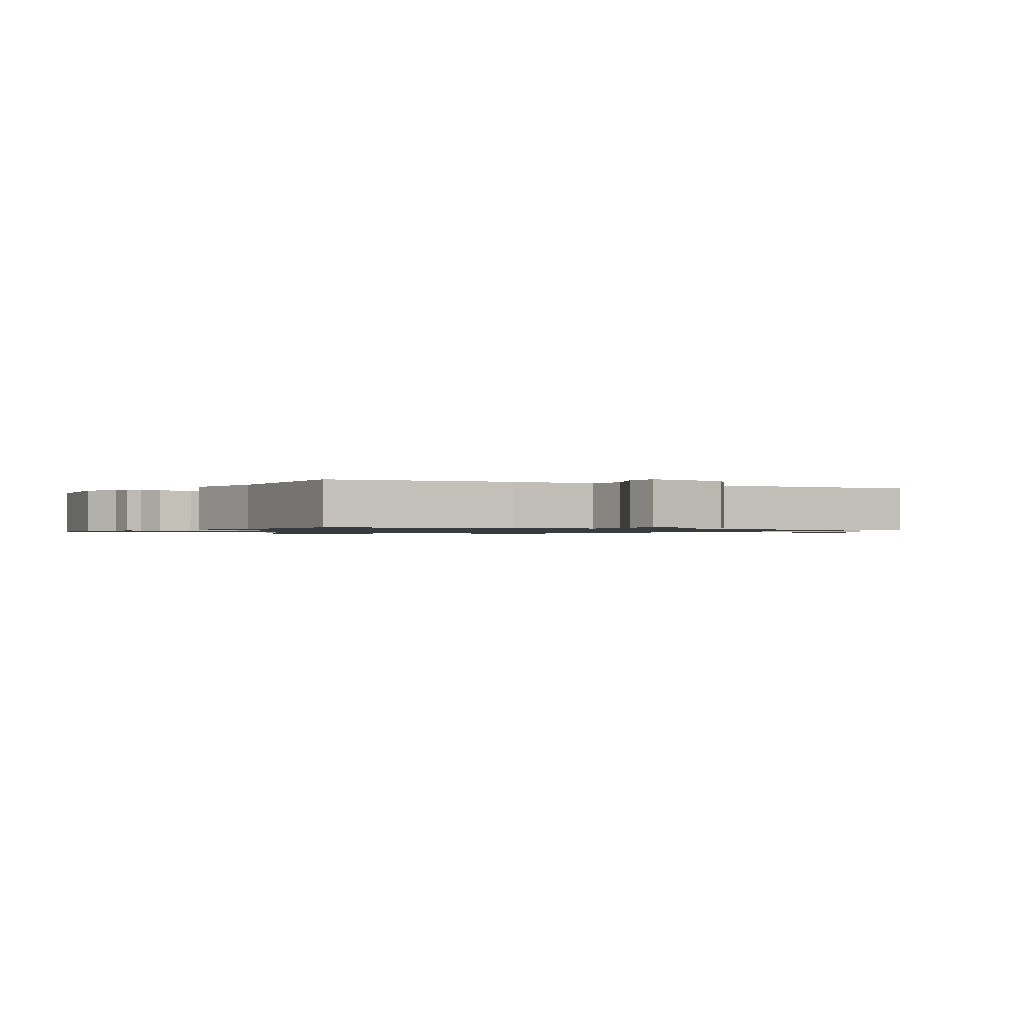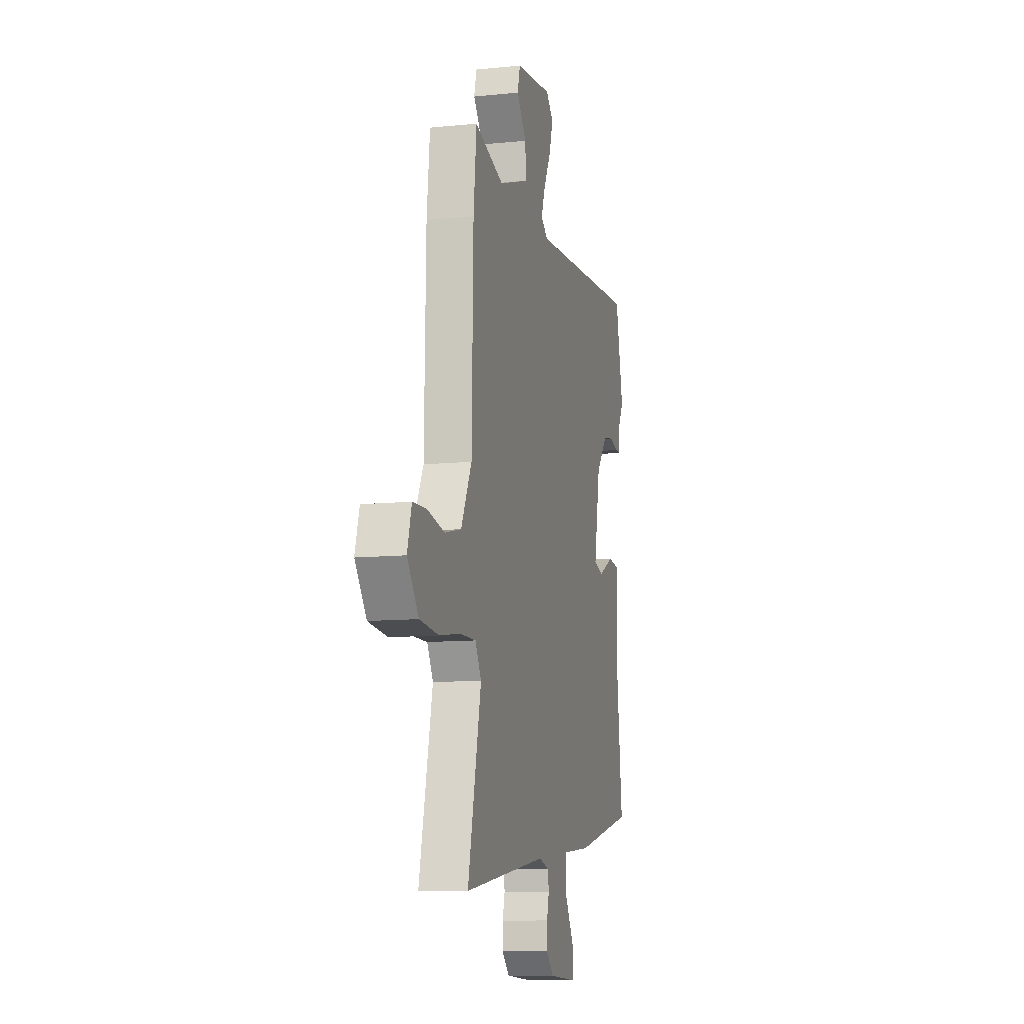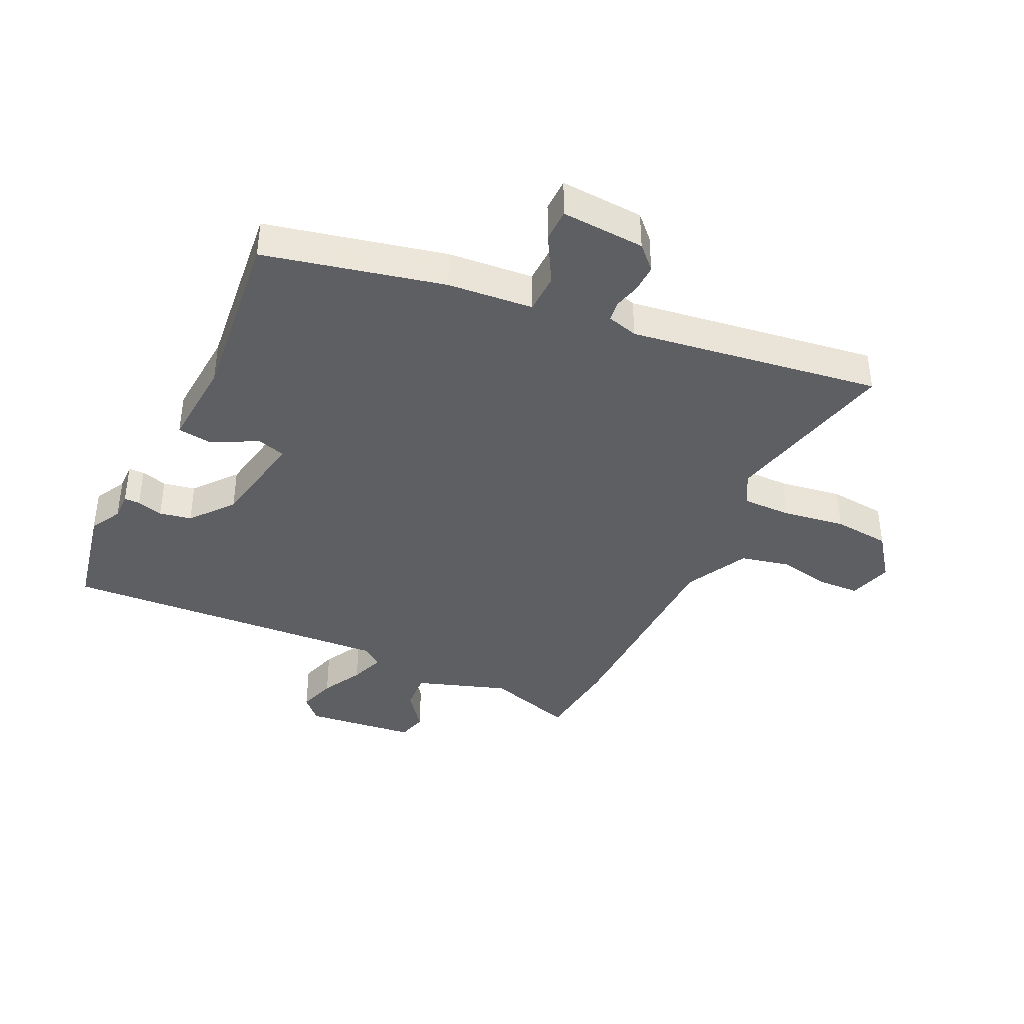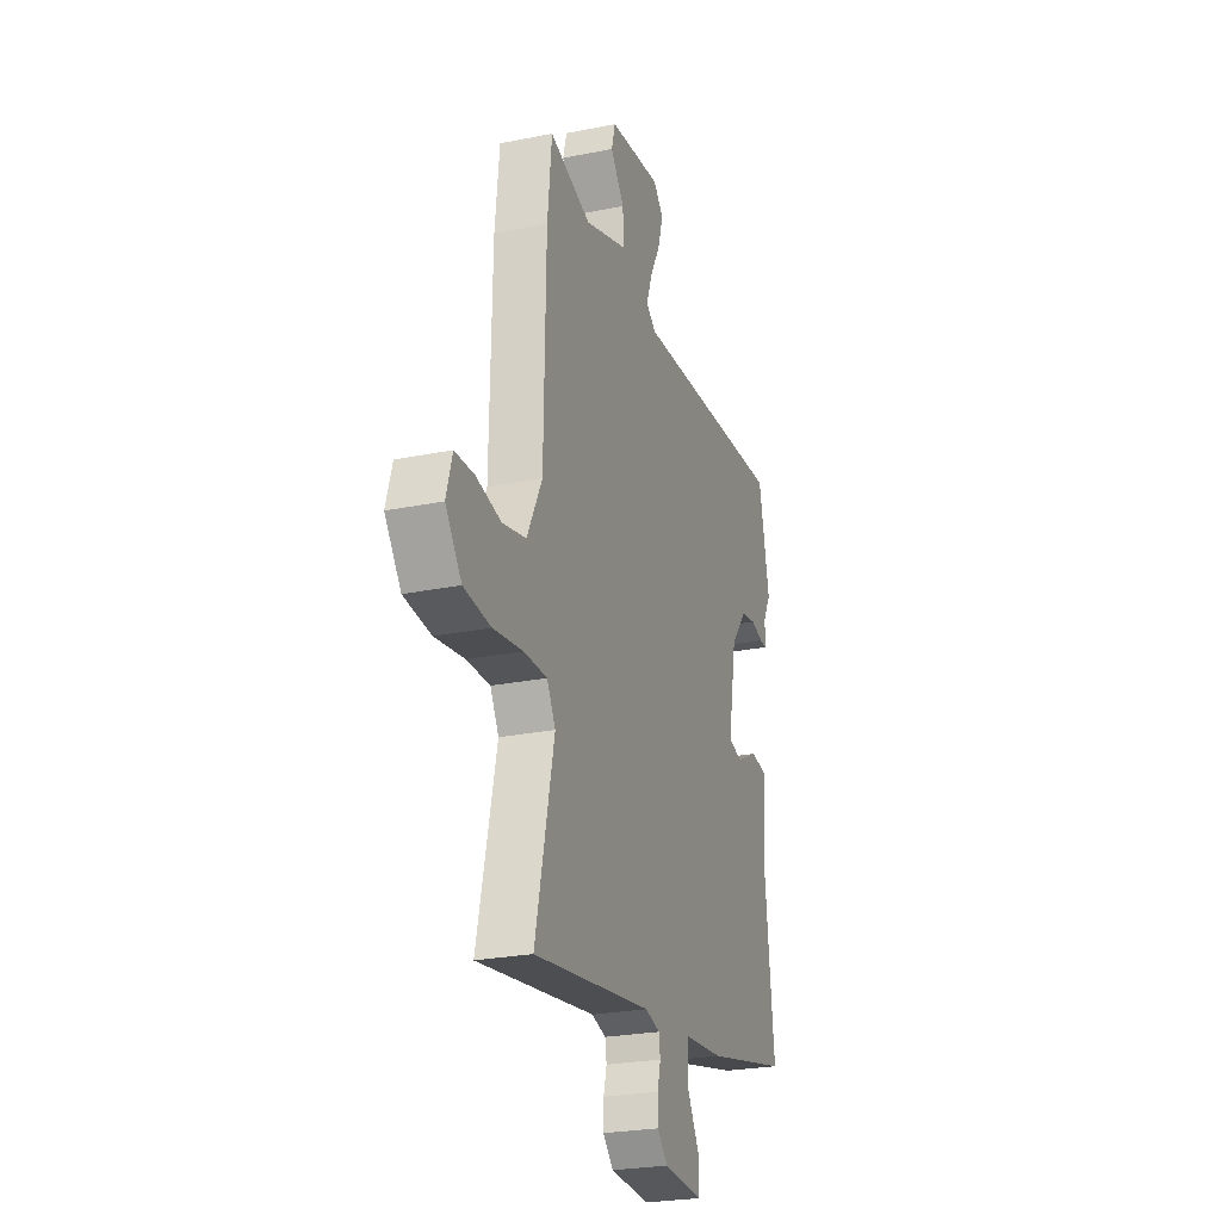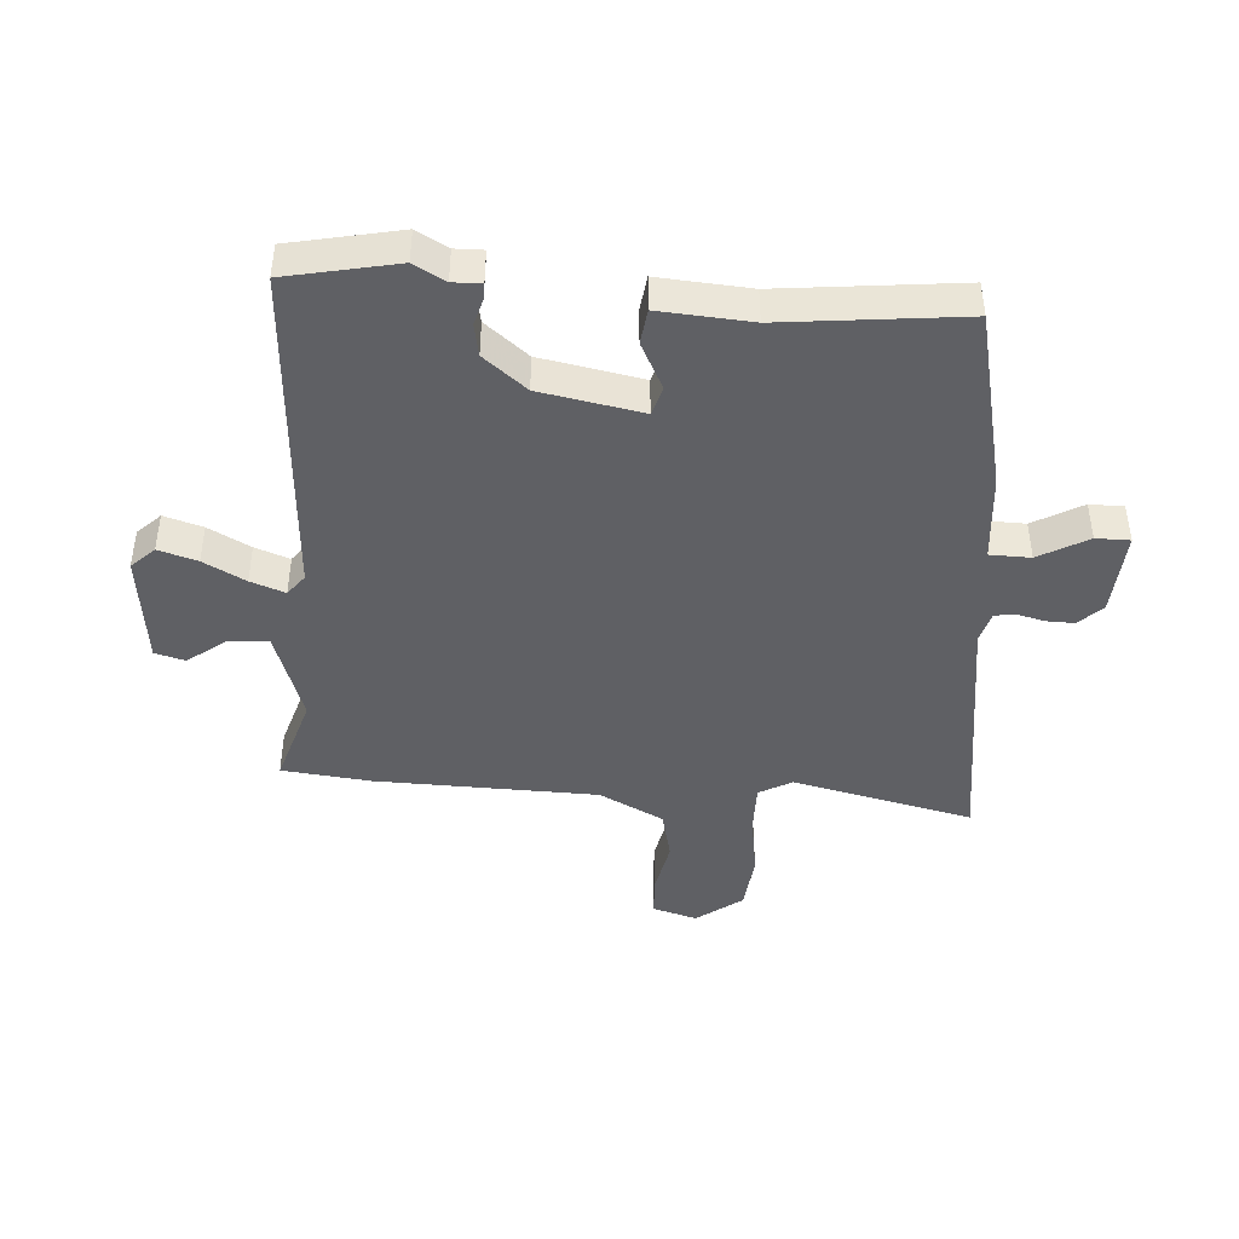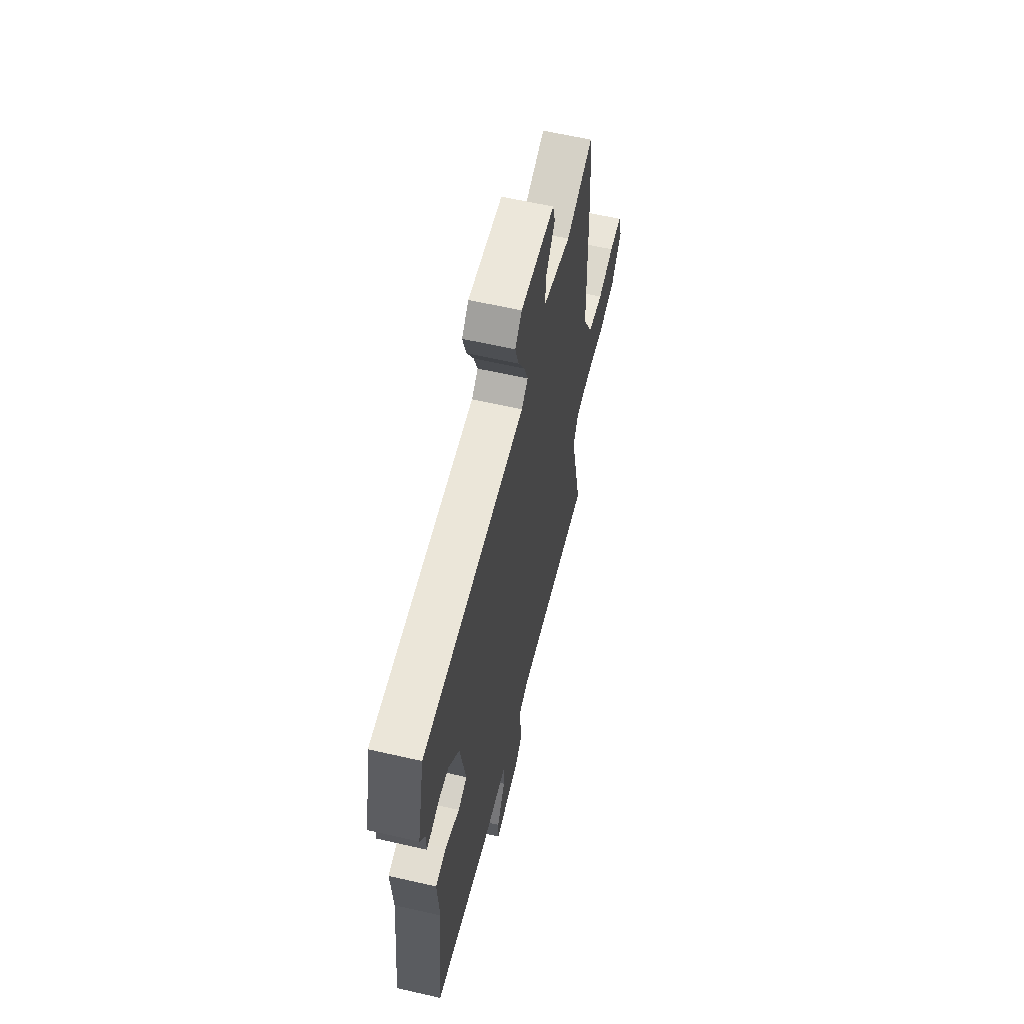
<metadata>
{"format":"obj","ext":"obj","renderer":"f3d","projection":"perspective","resolution":1024,"background":"white","views":[{"elev":-1.0,"azim":144.6,"up":"+Y"},{"elev":-10.5,"azim":-75.7,"up":"+Z"},{"elev":-39.6,"azim":154.4,"up":"+Y"},{"elev":-25.2,"azim":-71.9,"up":"+Z"},{"elev":-43.7,"azim":85.7,"up":"+Y"},{"elev":61.1,"azim":103.2,"up":"+Z"}]}
</metadata>
<code>
v 0.496 0.07 -0.384
v 0.202 0.07 -0.452
v 0.061 0.07 -0.465
v 0.06 0.07 -0.531
v 0.105 0.07 -0.61
v 0.105 0.07 -0.665
v -0.033 0.07 -0.657
v -0.07 0.07 -0.62
v -0.069 0.07 -0.574
v -0.058 0.07 -0.53
v -0.063 0.07 -0.496
v -0.114 0.07 -0.482
v -0.528 0.07 -0.543
v -0.462 0.07 -0.25
v -0.492 0.07 -0.197
v -0.573 0.07 -0.198
v -0.676 0.07 -0.214
v -0.77 0.07 -0.205
v -0.826 0.07 -0.131
v -0.805 0.07 -0.058
v -0.738 0.07 -0.055
v -0.651 0.07 -0.072
v -0.569 0.07 -0.053
v -0.516 0.07 0.052
v -0.509 0.07 0.412
v -0.494 0.07 0.556
v -0.349 0.07 0.512
v -0.198 0.07 0.564
v -0.202 0.07 0.628
v -0.25 0.07 0.69
v -0.237 0.07 0.739
v -0.054 0.07 0.761
v -0.018 0.07 0.724
v -0.037 0.07 0.661
v -0.073 0.07 0.593
v -0.093 0.07 0.537
v -0.059 0.07 0.511
v 0.49 0.07 0.548
v 0.528 0.07 0.369
v 0.5 0.07 0.318
v 0.501 0.07 0.272
v 0.475 0.07 0.272
v 0.432 0.07 0.284
v 0.379 0.07 0.274
v 0.323 0.07 0.204
v 0.293 0.07 0.039
v 0.34 0.07 0.025
v 0.416 0.07 0.064
v 0.473 0.07 0.057
v 0.463 0.07 -0.092
v 0.496 0 -0.384
v 0.202 0 -0.452
v 0.061 0 -0.465
v 0.06 0 -0.531
v 0.105 0 -0.61
v 0.105 0 -0.665
v -0.033 0 -0.657
v -0.07 0 -0.62
v -0.069 0 -0.574
v -0.058 0 -0.53
v -0.063 0 -0.496
v -0.114 0 -0.482
v -0.528 0 -0.543
v -0.462 0 -0.25
v -0.492 0 -0.197
v -0.573 0 -0.198
v -0.676 0 -0.214
v -0.77 0 -0.205
v -0.826 0 -0.131
v -0.805 0 -0.058
v -0.738 0 -0.055
v -0.651 0 -0.072
v -0.569 0 -0.053
v -0.516 0 0.052
v -0.509 0 0.412
v -0.494 0 0.556
v -0.349 0 0.512
v -0.198 0 0.564
v -0.202 0 0.628
v -0.25 0 0.69
v -0.237 0 0.739
v -0.054 0 0.761
v -0.018 0 0.724
v -0.037 0 0.661
v -0.073 0 0.593
v -0.093 0 0.537
v -0.059 0 0.511
v 0.49 0 0.548
v 0.528 0 0.369
v 0.5 0 0.318
v 0.501 0 0.272
v 0.475 0 0.272
v 0.432 0 0.284
v 0.379 0 0.274
v 0.323 0 0.204
v 0.293 0 0.039
v 0.34 0 0.025
v 0.416 0 0.064
v 0.473 0 0.057
v 0.463 0 -0.092
f 47 48 49 50
f 1 2 3
f 50 1 3
f 47 50 3
f 46 47 3
f 45 46 3
f 40 41 42 43
f 40 43 44
f 39 40 44
f 38 39 44
f 37 38 44
f 33 34 35
f 32 33 35
f 31 32 35
f 30 31 35
f 29 30 35
f 28 29 35 36
f 27 28 36 37
f 24 25 26 27
f 20 21 22
f 19 20 22
f 18 19 22
f 17 18 22
f 16 17 22
f 15 16 22 23
f 14 15 23 24
f 12 13 14
f 24 27 37
f 14 24 37
f 12 14 37
f 11 12 37
f 8 9 10
f 7 8 10
f 6 7 10
f 5 6 10
f 4 5 10
f 37 44 45
f 37 45 3
f 10 11 37
f 4 10 37
f 3 4 37
f 100 99 98 97
f 53 52 51
f 53 51 100
f 53 100 97
f 53 97 96
f 53 96 95
f 93 92 91 90
f 94 93 90
f 94 90 89
f 94 89 88
f 94 88 87
f 85 84 83
f 85 83 82
f 85 82 81
f 85 81 80
f 85 80 79
f 86 85 79 78
f 87 86 78 77
f 77 76 75 74
f 72 71 70
f 72 70 69
f 72 69 68
f 72 68 67
f 72 67 66
f 73 72 66 65
f 74 73 65 64
f 64 63 62
f 87 77 74
f 87 74 64
f 87 64 62
f 87 62 61
f 60 59 58
f 60 58 57
f 60 57 56
f 60 56 55
f 60 55 54
f 95 94 87
f 53 95 87
f 87 61 60
f 87 60 54
f 87 54 53
f 1 51 52 2
f 2 52 53 3
f 3 53 54 4
f 4 54 55 5
f 5 55 56 6
f 6 56 57 7
f 7 57 58 8
f 8 58 59 9
f 9 59 60 10
f 10 60 61 11
f 11 61 62 12
f 12 62 63 13
f 13 63 64 14
f 14 64 65 15
f 15 65 66 16
f 16 66 67 17
f 17 67 68 18
f 18 68 69 19
f 19 69 70 20
f 20 70 71 21
f 21 71 72 22
f 22 72 73 23
f 23 73 74 24
f 24 74 75 25
f 25 75 76 26
f 26 76 77 27
f 27 77 78 28
f 28 78 79 29
f 29 79 80 30
f 30 80 81 31
f 31 81 82 32
f 32 82 83 33
f 33 83 84 34
f 34 84 85 35
f 35 85 86 36
f 36 86 87 37
f 37 87 88 38
f 38 88 89 39
f 39 89 90 40
f 40 90 91 41
f 41 91 92 42
f 42 92 93 43
f 43 93 94 44
f 44 94 95 45
f 45 95 96 46
f 46 96 97 47
f 47 97 98 48
f 48 98 99 49
f 49 99 100 50
f 50 100 51 1

</code>
